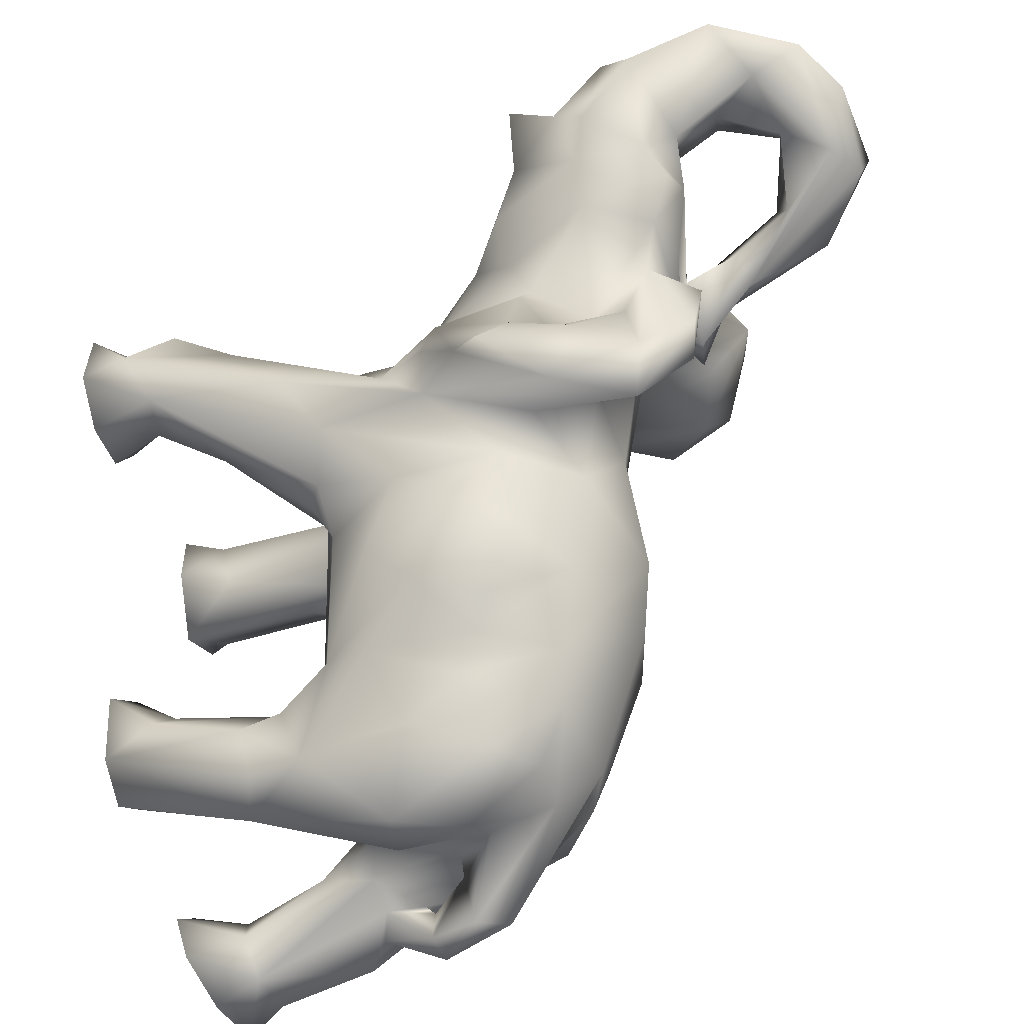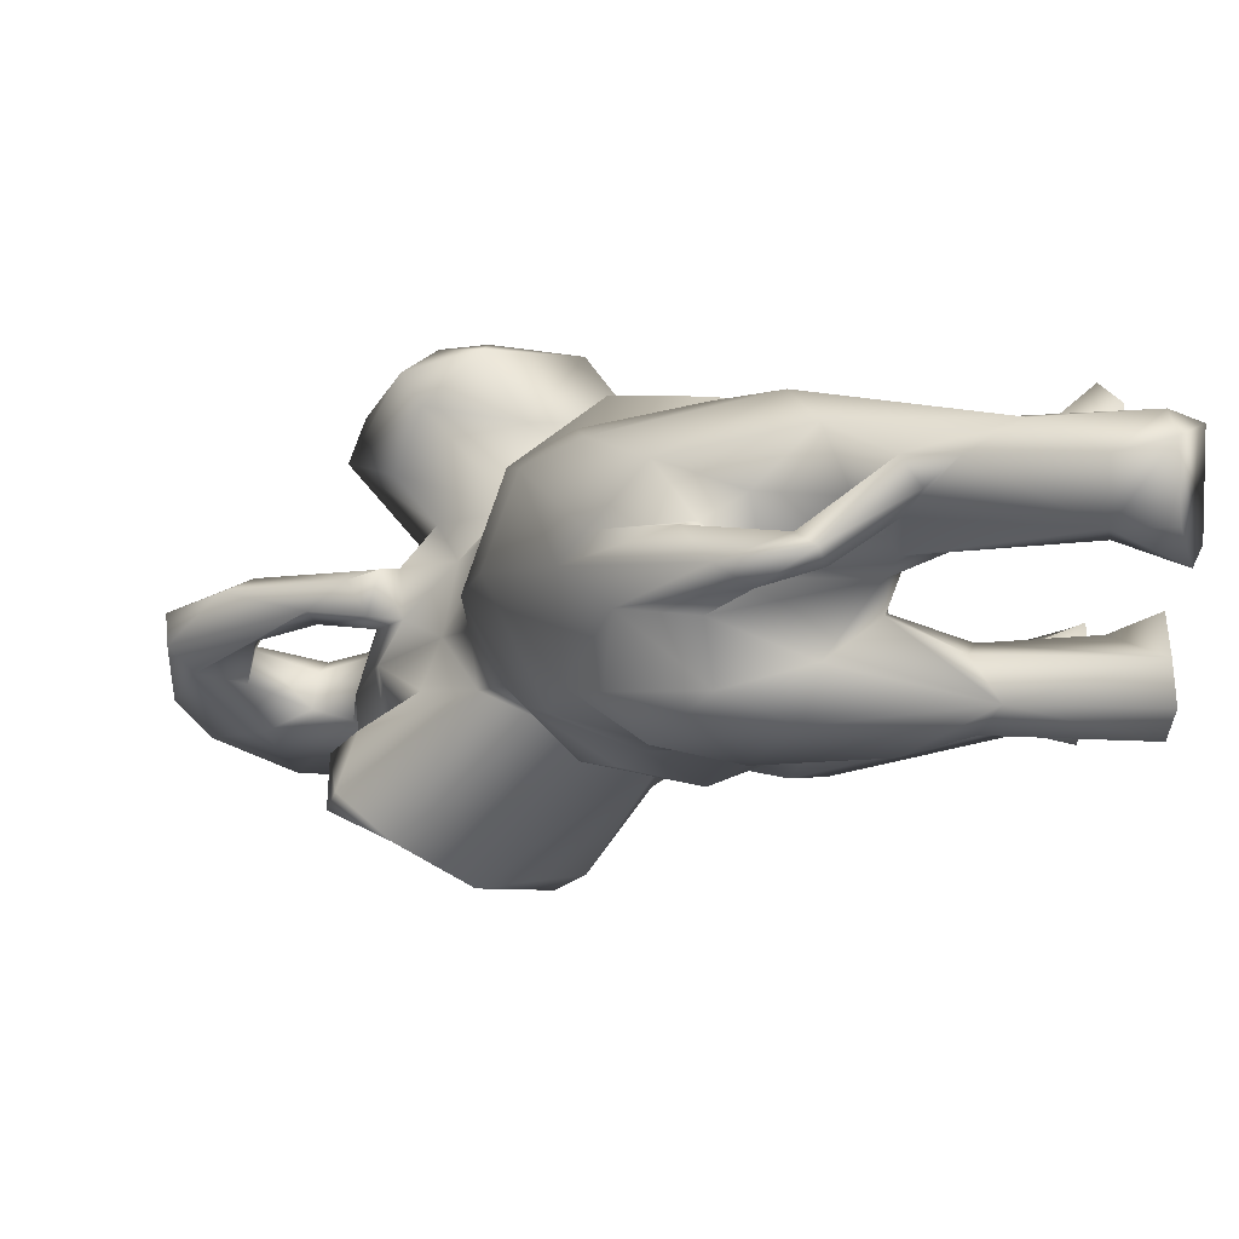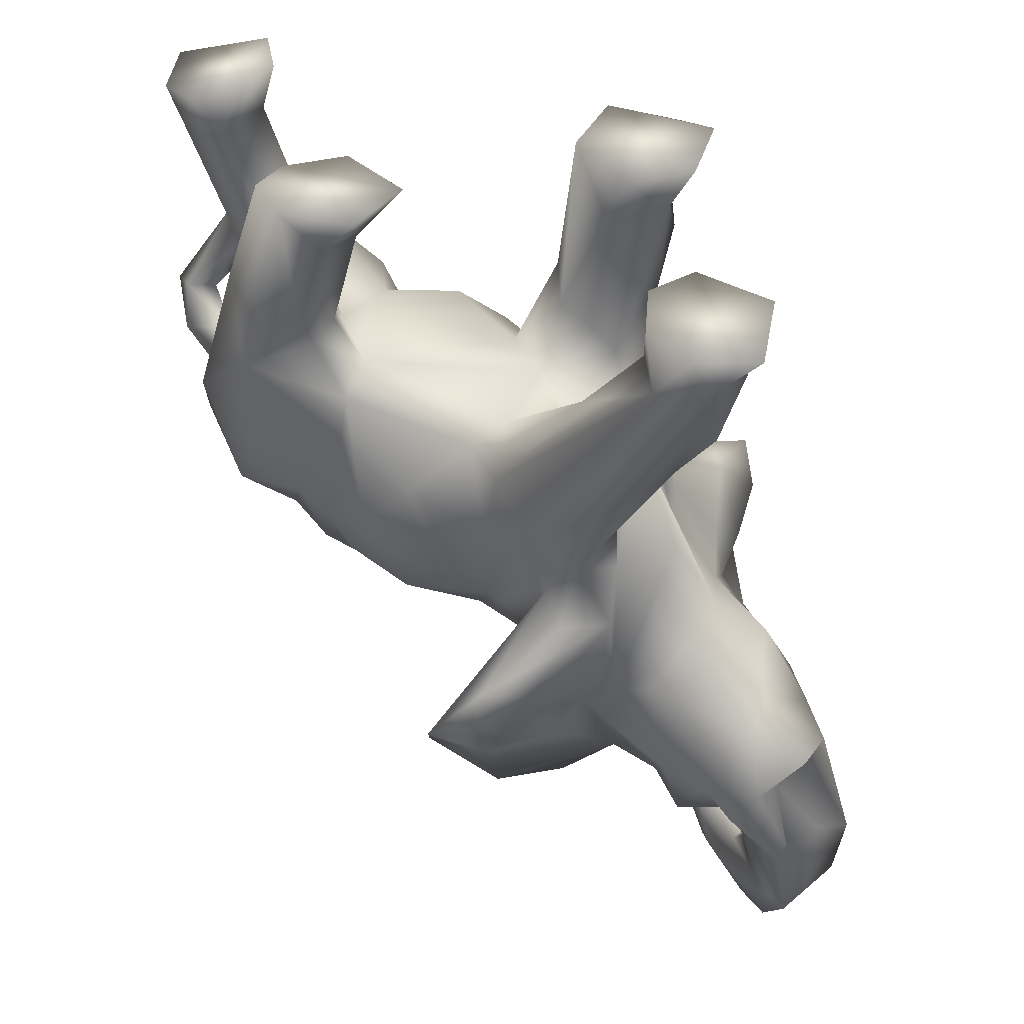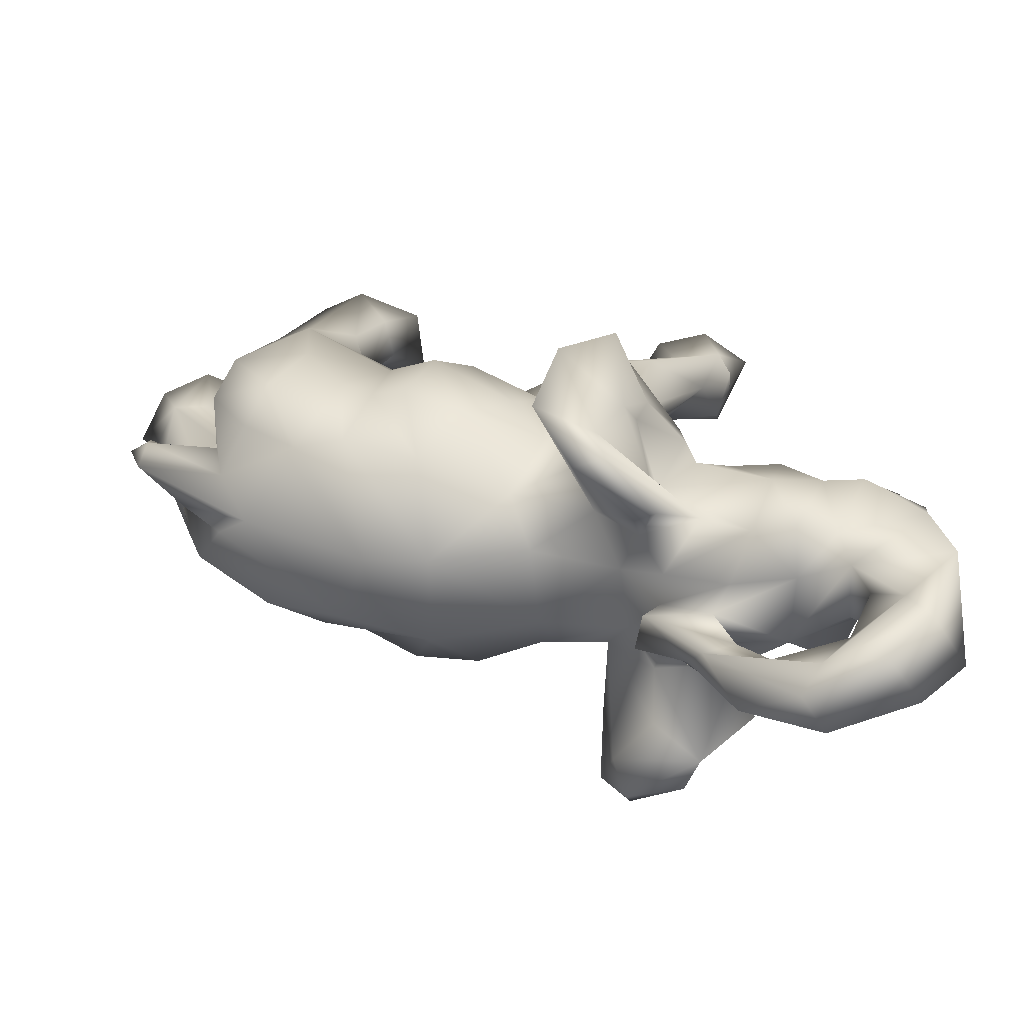
<metadata>
{"format":"obj","ext":"obj","renderer":"f3d","projection":"perspective","resolution":1024,"background":"white","views":[{"elev":-43.9,"azim":109.8,"up":"+Y"},{"elev":-71.9,"azim":-91.3,"up":"+Y"},{"elev":49.2,"azim":96.7,"up":"+Z"},{"elev":-67.7,"azim":62.1,"up":"+Z"}]}
</metadata>
<code>
o elephant
v 7.898 -6.18 -0.401
v 8.529 -5.729 -0.5659
v 8.133 -5.634 -1.656
v 8.031 -5.307 -2.938
v 8.137 -5.801 -2.729
v 7.979 -6.187 -1.349
v 8.269 -6.147 -2.206
v 8.713 -6.571 -2.93
v 8.748 -6.778 -2.778
v 8.732 -6.08 -2.146
v 8.9 -6.347 -2.718
v 8.611 -6.024 -2.492
v 8.92 -6.653 -3.488
v 9.138 -6.175 -3.092
v 8.828 -6.066 -3.693
v 8.589 -6.013 -3.207
v 9.25 -5.911 -3.084
v 9.062 -5.929 -2.132
v 8.967 -4.175 -4.863
v 9.765 -4.275 -5.143
v 9.334 -5.466 -4.548
v 10.13 -3.727 -5.319
v 9.211 -3.258 -4.988
v 9.964 -2.384 -5.084
v 11.39 -3.996 -4.373
v 10.85 -4.246 -4.794
v 11.02 -3.285 -4.987
v 11.48 -0.8102 -4.079
v 11.91 -1.001 -4.18
v 12.52 -0.3277 -4.806
v 12.15 -1.77 -4.86
v 12.55 -1.198 -5.519
v 12.22 -1.395 -4.649
v 10.59 -0.7552 -4.732
v 10.71 -0.635 -5.294
v 10.44 -0.8803 -5.199
v 11.91 -0.07555 -6.345
v 12.08 -0.02661 -6.805
v 12.38 -0.2081 -6.851
v 11.09 -1.264 -6.786
v 11.52 -0.8357 -7.299
v 11.29 -1.006 -6.717
v 11.91 -0.607 -7.867
v 11.85 -0.1244 -7.375
v 11.92 0.241 -7.445
v 11.43 -0.2255 -7.771
v 11.04 -0.934 -7.574
v 11.63 -0.6821 -8.097
v 13.17 0.2056 -7.034
v 12.77 0.03189 -7.818
v 12.34 0.73 -7.423
v 12.02 0.3525 -7.944
v 12.32 -0.2088 -8.115
v 11.44 -0.3265 -8.155
v 12.09 -0.3526 -7.422
v 10.99 -1.005 -6.112
v 11.33 -0.5978 -7.157
v 10.99 -0.6528 -7.313
v 10.64 -1.372 -5.962
v 11.83 0.1189 -6.034
v 12.09 0.4351 -5.408
v 12.09 0.3022 -6.751
v 12.05 -0.7438 -6.407
v 11.26 -1.198 -6.169
v 11.35 -0.4046 -6.192
v 12.47 -0.944 -4.611
v 12.76 -0.7614 -5.52
v 10.28 -1.256 -5.648
v 9.929 -0.601 -6.471
v 10.76 -0.5764 -5.775
v 11.25 0.03579 -5.285
v 10.03 -1.614 -4.934
v 10.11 -1.413 -3.504
v 9.343 -1.288 -4.887
v 11.47 -3.129 -4.273
v 9.55 -1.97 -4.081
v 9.512 -5.87 -4.142
v 9.509 -6.004 -3.499
v 9.089 -6.671 -3.187
v 8.939 -6.637 -2.704
v 8.482 -6.239 -2.036
v 8.956 -3.743 -2.46
v 8.436 -3.922 -3.42
v 8.915 -4.528 -2.572
v 10.91 -2.985 -2.279
v 10.97 -2.42 -2.318
v 10.24 -2.737 -2.222
v 11.43 -4.397 -3.38
v 11.57 -3.52 -3.925
v 11.41 -3.93 -2.911
v 8.463 -5.662 -3.901
v 9.032 -2.6 -4.515
v 9.687 -2.205 -4.876
v 8.618 -3.29 -3.119
v 8.635 -3.152 -4.204
v 8.695 -4.03 -4.241
v 10.24 -6.219 -2.793
v 10.54 -5.855 -3.865
v 10.79 -5.588 -3.131
v 10.69 -5.623 -2.038
v 10.19 -5.818 -1.333
v 9.602 -5.637 -2.191
v 9.769 -6.2 -2.682
v 10.41 -4.492 -2.112
v 9.678 -3.075 -2.387
v 9.49 -4.602 -2.229
v 10.04 -4.618 -0.4175
v 10.35 -4.766 -1.627
v 10.04 -4.898 -1.434
v 10.53 -5.553 -1.461
v 10.63 -5.066 -1.354
v 10.49 -1.332 -3.465
v 10.52 -0.8617 -4.047
v 9.758 -0.8693 -3.937
v 10.66 -1.318 -3.746
v 10.69 -1.407 -3.353
v 10.83 -1.706 -2.514
v 11.35 -1.259 -3.406
v 11.52 -3.165 -3.232
v 11.99 -2.721 -2.617
v 8.531 -4.844 -4.366
v 9.009 -5.633 -4.342
v 12.23 -3.684 -5.871
v 11.89 -2.504 -3.639
v 11.52 -2.751 -4.651
v 11.03 -2.058 -5.56
v 11.03 -1.615 -5.918
v 11.38 -1.809 -6.12
v 10.69 -2.883 -5.291
v 9.309 -5.69 -2.217
v 8.386 -5.209 -2.119
v 8.588 -5.529 -1.405
v 8.981 -5.322 -1.938
v 12.08 -1.838 -3.837
v 12.44 -2.481 -4.713
v 12.27 -1.954 -4.769
v 11.35 -2.504 -5.231
v 12.02 -3.156 -6.369
v 12.33 -2.567 -5.066
v 11.89 -2.11 -5.38
v 12.66 -3.618 -5.191
v 12.3 -3.035 -5.938
v 9.335 -1.948 -1.719
v 9.639 -1.654 -1.465
v 9.41 -1.845 -2.365
v 10.32 -1.859 -2.561
v 9.211 -2.539 -1.526
v 9.127 -2.688 -2.432
v 9.267 -3.021 -2.665
v 9.745 -2.186 -0.5941
v 9.776 -2.604 -1.743
v 9.985 -2.246 -1.846
v 10.28 -5.364 -4.494
v 10.13 -5.885 -4.2
v 9.973 -6.267 -3.421
v 9.512 -2.665 -1.429
v 12.59 -0.02631 -5.568
v 13.14 0.07691 -6.206
v 12.69 0.4032 -6.094
v 12.11 -0.1558 -4.794
v 11.67 0.2384 -5.335
v 11.5 -0.2695 -4.427
v 11.45 -1.5 -1.538
v 12 -1.319 -1.591
v 11.76 -1.842 -2.744
v 11.44 -2.24 -1.349
v 11.37 -1.785 -1.438
v 10.48 -1.643 -5.445
v 9.25 -1.167 -5.792
v 9.891 -1.075 -6.018
v 10.77 -4.623 -2.297
v 12.48 -1.003 -6.348
v 12.55 -0.5591 -6.163
v 12.66 -0.08984 -7.318
v 8.314 -4.575 -3.461
v 8.582 -4.292 -3.32
v 8.635 -4.22 -4.43
v 8.386 -4.642 -2.674
v 9.906 -0.603 -4.81
v 9.789 -0.681 -5.159
v 8.857 -6.12 -0.7074
v 8.983 -5.745 -1.559
v 8.664 -6.51 -0.7986
v 12.44 0.7783 -6.588
v 12.39 0.2716 -5.345
v 12.17 -1.277 -6.111
v 11.62 -1.212 -6.196
v 8.589 -6.68 -0.3401
v 8.965 -5.82 0.000466
v 7.962 -6.676 -0.4118
v 8.212 -6.356 -1.809
v 8.137 -6.499 -0.821
v 11.15 -0.2084 -5.632
v 11.34 0.1783 -6.013
v 10.01 -5.224 -0.02599
v 9.896 -5.581 -1.567
v 9.2 -4.895 -2.272
v 9.076 -2.049 -1.04
v 9.358 -1.547 -0.9524
v 9.393 -2.528 0.00907
v 9.041 -2.389 -0.2716
v 9.673 -1.604 -0.4434
v 9.191 -1.626 -0.5174
v 11.2 -4.597 -4.063
v 10.89 -4.681 -2.727
v 10.96 -4.856 -3.896
v 9.679 -1.382 0.01661
v 9.031 -1.244 0.008201
v 9.857 -4.787 -2.077
v 12.19 -2.141 -2.249
v 11.92 -2.176 -3.209
v 12.76 -3.052 -4.301
v 12.25 -2.322 -3.756
v 9.833 -1.734 -2.414
v 12.42 -0.3787 -6.46
v 11.73 -1.821 -3.35
v 11.28 -1.946 -2.665
v 10.83 -5.173 -3.653
v 10.03 -2.015 -2.085
v 8.974 -2.501 -3.815
v 11.05 -2.137 -2.461
v 9.19 -2.463 -3.317
v 8.839 -5.931 -3.557
v 11.26 -2.985 -2.224
v 11.12 -3.345 -2.435
v 12.01 -1.738 -5.975
v 11.5 -2.116 -5.737
v 10.76 -0.8293 -4.543
v 10.58 -4.939 -1.754
v 8.818 -2.276 0.01505
v 10.8 -1.232 -6.435
v 13.01 -0.4664 -5.693
v 12.93 -0.211 -5.363
v 8.111 -5.722 -0.03343
v 9.255 -2.016 -2.854
v 12.03 -2.268 -6.492
v 12.06 -2.313 -5.747
v 11.93 -1.575 -0.6584
v 11.54 -3.03 -2.435
v 12.14 -1.069 -0.4162
v 11.31 -0.5766 -0.00234
v 11.59 -0.8316 -0.8845
v 9.021 -0.9102 -5.988
v 8.851 -0.7426 -5.672
v 9.529 -0.5451 -6.32
v 8.771 -0.8516 -5.236
v 9.346 -0.4932 -4.646
v 9.407 -0.9956 -3.934
v 9.013 -1.982 -0.4817
v 8.814 -1.586 -0.1015
v 10.24 -4.047 0.01077
v 10.34 -5.41 0.007893
v 10.71 -5.121 0.00104
v 10.66 -4.761 -0.4527
v 10.77 -4.409 0.009167
v 12.27 -2.949 -6.46
v 9.838 -4.629 0.01362
v 10.36 -4.492 -0.5107
v 8.915 -0.6142 -4.406
v 11.68 -1.417 -3.748
v 11.54 -1.69 -0.5863
v 11.29 -1.227 -0.5216
v 11.8 -0.7268 -0.3384
v 12.1 -0.6354 0.01237
v 8.594 -5.567 0.008554
v 11.82 -1.676 0.005077
v 12.18 -1.251 0.01258
v 8.771 -1.026 -5.279
v 12.81 0.2065 -4.861
v 11.33 -1.695 0.01205
v 8.991 -6.316 -0.1639
v 12.49 -2.808 -5.367
v 12.89 -3.081 -4.557
v 10.63 -4.983 -4.602
v 12.61 0.7636 -6.158
v 11.02 -1.296 0.003998
v 9.839 -2.002 -0.06274
v 10.07 -0.4591 -5.873
v 11.78 -2.354 -6.247
v 10.46 -0.2522 -6.109
v 10.94 -1.796 -6.214
v 10.56 -1.665 -6.118
v 12.14 -0.9735 -0.9718
v 13.1 0.1274 -5.908
f 1 2 3
f 4 5 6
f 7 8 9
f 10 11 12
f 13 9 8
f 8 14 15
f 12 16 17
f 8 15 13
f 12 17 18
f 19 20 21
f 22 23 24
f 25 26 27
f 28 29 30
f 31 32 33
f 34 35 36
f 37 38 39
f 40 41 42
f 41 40 43
f 44 45 46
f 40 47 48
f 49 50 51
f 51 50 52
f 53 54 52
f 41 43 55
f 56 57 58
f 59 56 58
f 42 57 56
f 57 44 46
f 60 61 62
f 63 64 65
f 66 67 30
f 68 69 70
f 34 71 35
f 72 73 74
f 27 75 25
f 76 73 72
f 77 78 79
f 11 14 8
f 80 79 14
f 11 8 12
f 8 7 12
f 9 80 81
f 81 80 10
f 82 83 84
f 85 86 87
f 88 89 90
f 5 4 91
f 23 92 93
f 83 94 95
f 83 95 96
f 97 98 99
f 97 100 101
f 101 102 103
f 104 105 106
f 107 108 109
f 110 100 111
f 112 113 114
f 115 116 117
f 118 28 117
f 119 75 120
f 4 121 91
f 91 121 122
f 123 124 125
f 126 127 128
f 129 22 24
f 26 22 27
f 18 17 130
f 131 132 133
f 134 135 136
f 137 138 123
f 136 139 140
f 140 32 31
f 141 124 123
f 141 123 142
f 143 144 145
f 87 117 146
f 147 148 149
f 150 151 152
f 153 21 20
f 77 154 155
f 149 156 147
f 87 105 104
f 157 158 159
f 160 161 162
f 163 164 165
f 85 166 167
f 130 78 103
f 155 78 77
f 168 126 24
f 72 169 170
f 171 88 90
f 85 87 104
f 172 173 67
f 174 50 49
f 175 176 177
f 84 178 131
f 170 169 69
f 179 34 180
f 181 18 182
f 181 183 18
f 61 184 62
f 185 157 159
f 186 187 63
f 187 128 127
f 188 189 190
f 10 183 191
f 183 192 191
f 6 5 7
f 193 161 194
f 59 70 65
f 195 109 196
f 133 197 131
f 126 168 127
f 59 68 70
f 198 199 143
f 200 147 156
f 182 18 130
f 133 102 197
f 43 50 174
f 48 54 53
f 201 147 200
f 202 199 203
f 26 25 204
f 88 205 206
f 200 207 208
f 200 151 150
f 104 106 209
f 197 102 209
f 210 124 211
f 212 213 124
f 145 214 73
f 116 115 112
f 204 25 88
f 88 25 89
f 193 194 65
f 215 65 37
f 165 216 217
f 213 212 134
f 205 99 218
f 99 98 218
f 7 5 12
f 12 5 16
f 214 116 112
f 202 219 144
f 215 37 39
f 215 174 49
f 98 153 218
f 154 77 153
f 76 93 92
f 95 94 220
f 216 117 217
f 221 117 87
f 93 72 168
f 76 72 93
f 161 61 60
f 160 61 161
f 94 149 222
f 105 82 106
f 16 5 91
f 223 91 122
f 140 186 32
f 128 187 186
f 166 85 224
f 104 225 85
f 226 128 186
f 227 128 226
f 117 28 115
f 228 162 71
f 171 225 104
f 100 171 229
f 45 51 52
f 46 45 52
f 108 104 209
f 104 229 171
f 203 199 198
f 208 230 200
f 40 231 47
f 127 168 59
f 158 49 159
f 49 158 215
f 87 152 151
f 105 87 151
f 173 232 67
f 232 233 67
f 131 178 175
f 6 3 4
f 75 125 124
f 120 75 124
f 107 109 195
f 110 101 100
f 1 3 6
f 190 189 234
f 147 198 143
f 147 143 235
f 227 226 236
f 139 237 140
f 219 87 146
f 214 219 146
f 130 102 133
f 130 103 102
f 238 239 120
f 210 211 164
f 65 194 60
f 161 60 194
f 240 210 164
f 163 241 242
f 130 17 78
f 79 78 14
f 144 219 214
f 144 214 145
f 64 56 65
f 65 56 59
f 149 82 105
f 105 156 149
f 243 244 245
f 74 169 72
f 237 226 140
f 140 226 186
f 6 191 192
f 192 1 6
f 79 13 77
f 13 15 21
f 180 246 247
f 73 248 74
f 201 198 147
f 249 230 250
f 18 10 12
f 18 183 10
f 77 21 153
f 77 13 21
f 251 252 253
f 253 254 255
f 84 83 176
f 83 96 176
f 217 163 165
f 167 86 85
f 79 9 13
f 9 79 80
f 123 256 142
f 142 256 226
f 101 253 252
f 195 196 101
f 3 131 4
f 132 131 3
f 257 251 107
f 107 258 108
f 62 184 51
f 49 51 184
f 125 137 123
f 75 27 125
f 214 112 73
f 73 112 114
f 97 101 103
f 78 155 103
f 113 179 114
f 259 247 246
f 29 28 118
f 31 33 260
f 261 262 167
f 263 241 264
f 182 2 181
f 265 2 234
f 96 95 23
f 19 23 22
f 100 99 205
f 99 100 97
f 24 126 129
f 27 137 125
f 266 238 267
f 240 238 210
f 4 175 121
f 4 131 175
f 94 82 149
f 82 94 83
f 74 259 268
f 169 74 268
f 105 151 156
f 151 200 156
f 126 128 227
f 129 126 137
f 38 44 39
f 55 43 174
f 30 233 269
f 30 67 233
f 102 196 209
f 196 102 101
f 117 216 118
f 216 31 260
f 101 252 195
f 251 195 252
f 129 137 27
f 22 129 27
f 241 270 264
f 262 241 163
f 173 172 63
f 63 65 215
f 189 181 2
f 271 181 189
f 259 114 247
f 73 114 248
f 54 46 52
f 58 47 231
f 141 142 272
f 134 212 135
f 171 100 205
f 205 88 171
f 202 144 199
f 143 199 144
f 63 215 173
f 158 173 215
f 72 68 168
f 168 68 59
f 65 60 37
f 37 60 62
f 19 177 23
f 121 175 177
f 273 141 272
f 212 124 141
f 150 152 202
f 202 208 207
f 130 133 182
f 133 132 182
f 186 63 172
f 32 186 172
f 9 81 7
f 6 7 191
f 80 14 11
f 10 80 11
f 90 89 119
f 90 225 171
f 218 153 274
f 153 20 274
f 104 108 229
f 254 108 258
f 269 61 160
f 185 269 157
f 24 93 168
f 23 93 24
f 216 134 31
f 211 134 216
f 185 275 61
f 269 185 61
f 241 276 270
f 261 270 276
f 20 19 22
f 274 20 22
f 275 184 61
f 159 49 184
f 202 207 277
f 207 200 277
f 48 47 54
f 58 54 47
f 143 145 235
f 145 73 235
f 36 35 278
f 278 244 180
f 42 41 57
f 57 41 44
f 256 236 226
f 138 137 279
f 238 266 261
f 166 239 238
f 98 155 154
f 154 153 98
f 70 280 35
f 70 193 65
f 108 111 229
f 229 111 100
f 177 19 121
f 122 121 19
f 30 162 28
f 28 162 228
f 281 40 42
f 231 40 281
f 256 138 236
f 123 138 256
f 278 245 244
f 70 69 280
f 203 208 202
f 249 250 203
f 132 3 2
f 2 182 132
f 165 164 211
f 211 216 165
f 277 150 202
f 200 150 277
f 196 109 209
f 109 108 209
f 86 167 163
f 163 167 262
f 184 275 159
f 185 159 275
f 142 237 272
f 142 226 237
f 278 280 69
f 35 280 278
f 190 234 1
f 1 234 2
f 14 17 223
f 14 78 17
f 250 208 203
f 208 250 230
f 281 127 282
f 127 281 64
f 124 213 211
f 211 213 134
f 253 101 110
f 253 110 111
f 46 58 57
f 58 46 54
f 163 217 221
f 217 117 221
f 264 266 267
f 267 238 240
f 69 243 245
f 69 245 278
f 264 240 263
f 267 240 264
f 115 28 228
f 112 115 228
f 263 240 283
f 163 242 164
f 113 112 228
f 113 34 179
f 64 281 42
f 42 56 64
f 33 29 260
f 29 66 30
f 39 44 55
f 41 55 44
f 33 32 66
f 66 29 33
f 282 231 281
f 59 58 231
f 166 261 167
f 238 261 166
f 218 206 205
f 206 218 274
f 30 269 160
f 160 162 30
f 106 82 84
f 197 84 131
f 36 278 180
f 36 180 34
f 139 272 237
f 135 273 272
f 55 174 39
f 215 39 174
f 146 116 214
f 146 117 116
f 235 148 147
f 148 222 149
f 120 210 238
f 120 124 210
f 276 241 262
f 276 262 261
f 183 190 192
f 190 1 192
f 223 122 15
f 223 15 14
f 137 126 227
f 137 227 279
f 135 139 136
f 139 135 272
f 254 258 255
f 251 253 255
f 152 87 219
f 202 152 219
f 148 235 222
f 235 73 76
f 244 243 268
f 244 246 180
f 227 236 279
f 138 279 236
f 119 120 239
f 225 90 119
f 178 176 175
f 176 178 84
f 45 62 51
f 62 45 44
f 284 158 157
f 269 233 157
f 188 271 189
f 271 183 181
f 224 239 166
f 239 225 119
f 17 16 223
f 91 223 16
f 40 48 43
f 43 48 53
f 239 224 225
f 85 225 224
f 268 259 246
f 268 246 244
f 35 193 70
f 71 193 35
f 98 97 155
f 103 155 97
f 282 127 59
f 282 59 231
f 193 71 161
f 162 161 71
f 263 242 241
f 283 242 263
f 183 271 188
f 188 190 183
f 66 32 67
f 32 172 67
f 212 141 273
f 273 135 212
f 191 81 10
f 191 7 81
f 118 260 29
f 216 260 118
f 235 76 222
f 220 76 92
f 274 22 26
f 206 274 26
f 232 158 284
f 232 173 158
f 200 230 201
f 230 249 201
f 187 64 63
f 127 64 187
f 44 38 62
f 37 62 38
f 107 251 258
f 251 255 258
f 264 270 266
f 270 261 266
f 209 106 197
f 197 106 84
f 247 179 180
f 114 179 247
f 136 140 31
f 136 31 134
f 169 243 69
f 243 169 268
f 96 23 177
f 176 96 177
f 170 69 68
f 72 170 68
f 89 25 75
f 89 75 119
f 21 122 19
f 122 21 15
f 88 206 204
f 206 26 204
f 240 164 283
f 164 242 283
f 95 220 92
f 95 92 23
f 228 34 113
f 228 71 34
f 189 2 265
f 189 265 234
f 76 220 222
f 222 220 94
f 201 249 198
f 203 198 249
f 254 111 108
f 253 111 254
f 233 232 284
f 233 284 157
f 43 53 50
f 50 53 52
f 248 259 74
f 114 259 248
f 86 221 87
f 86 163 221
f 195 251 257
f 195 257 107

</code>
